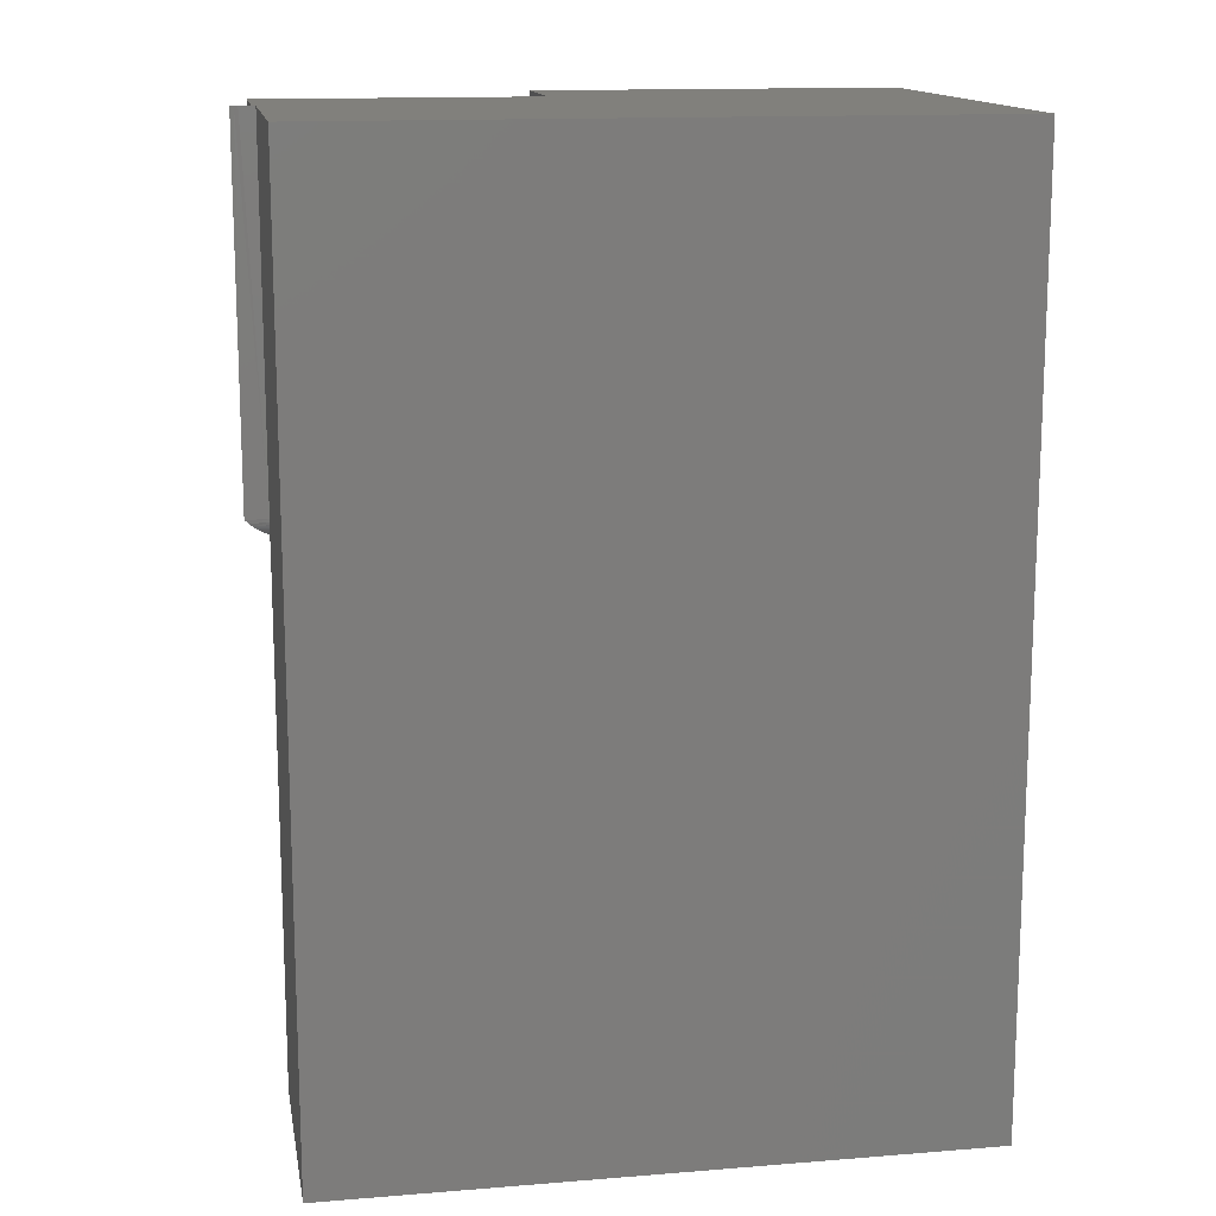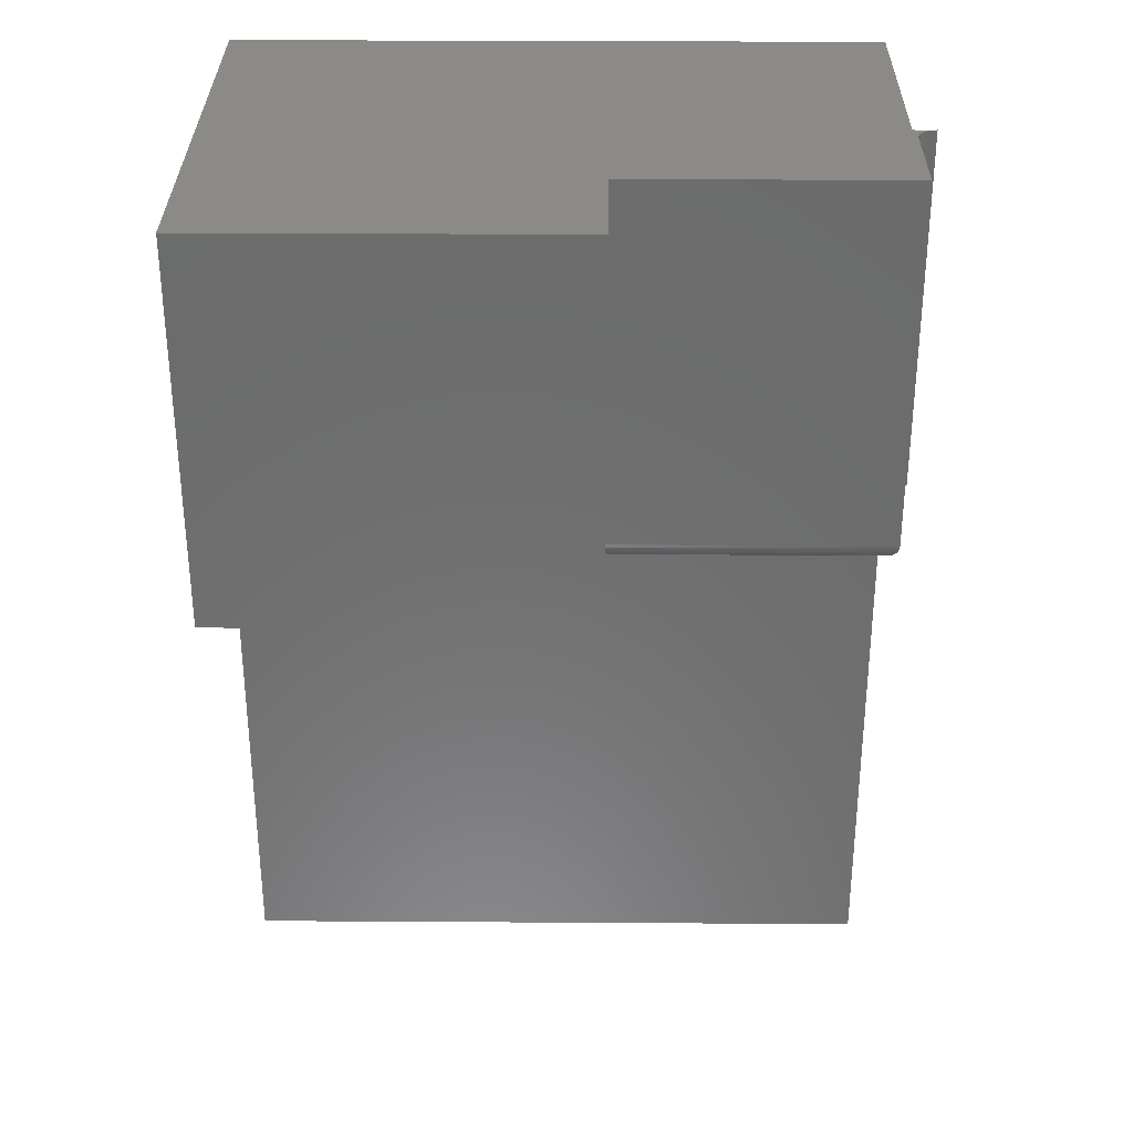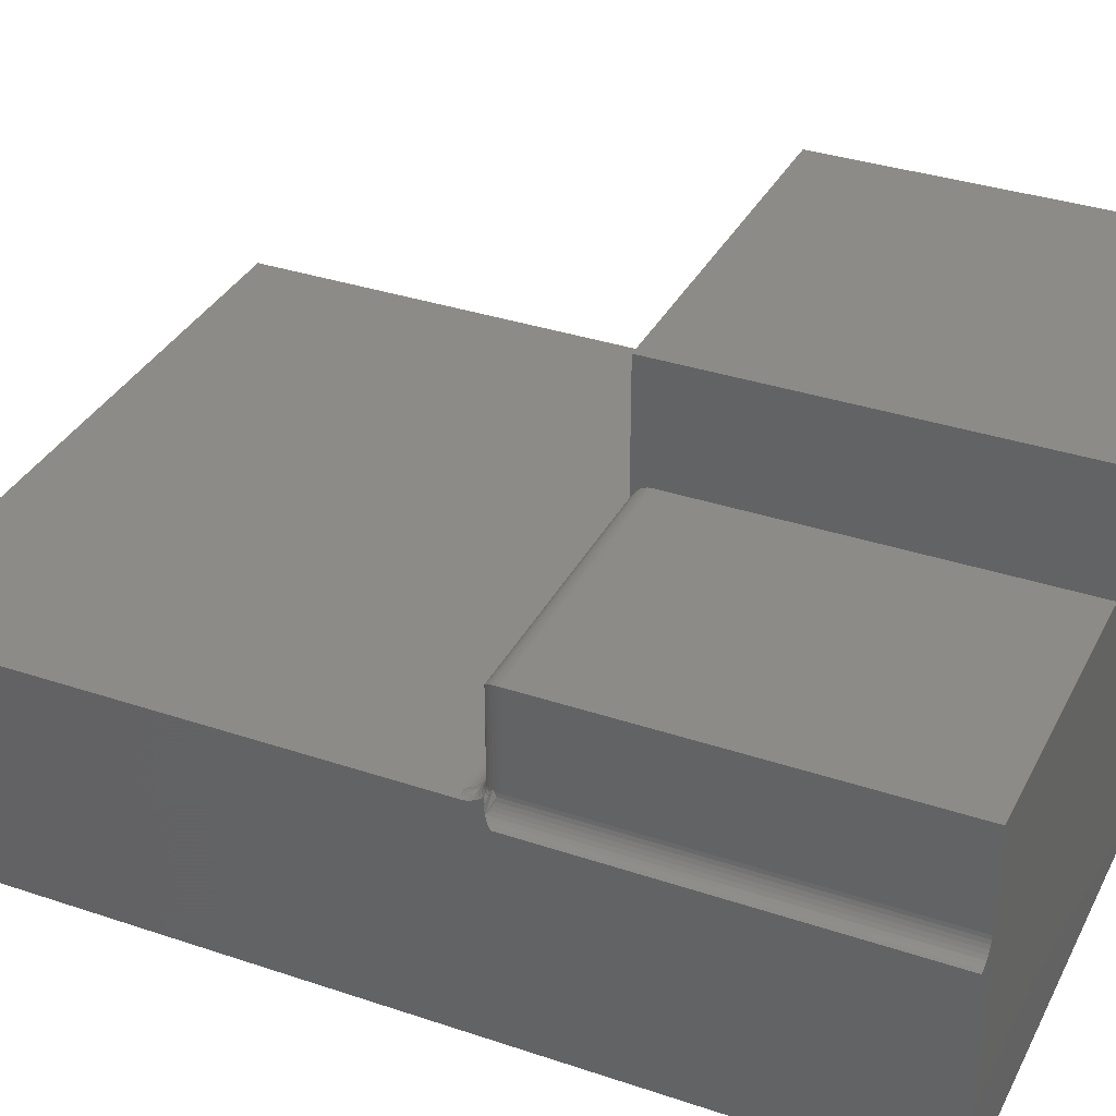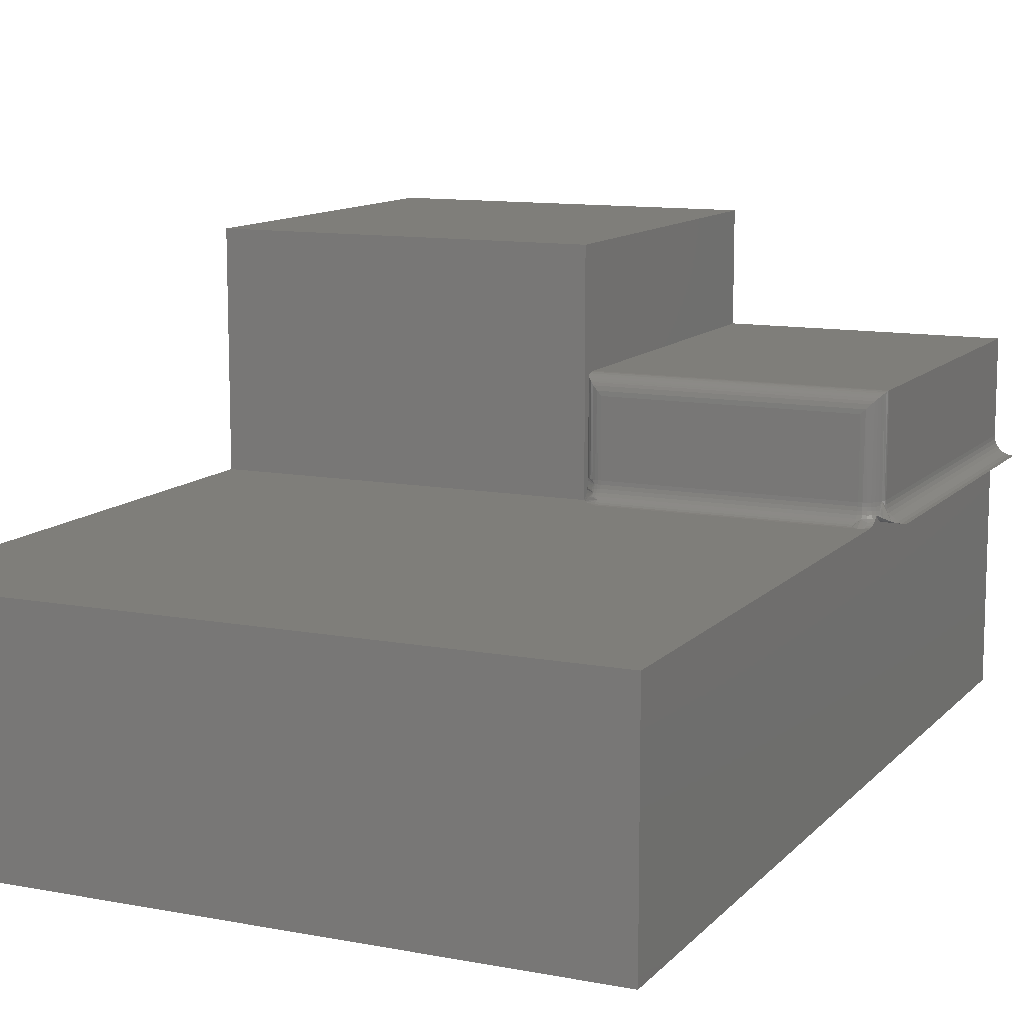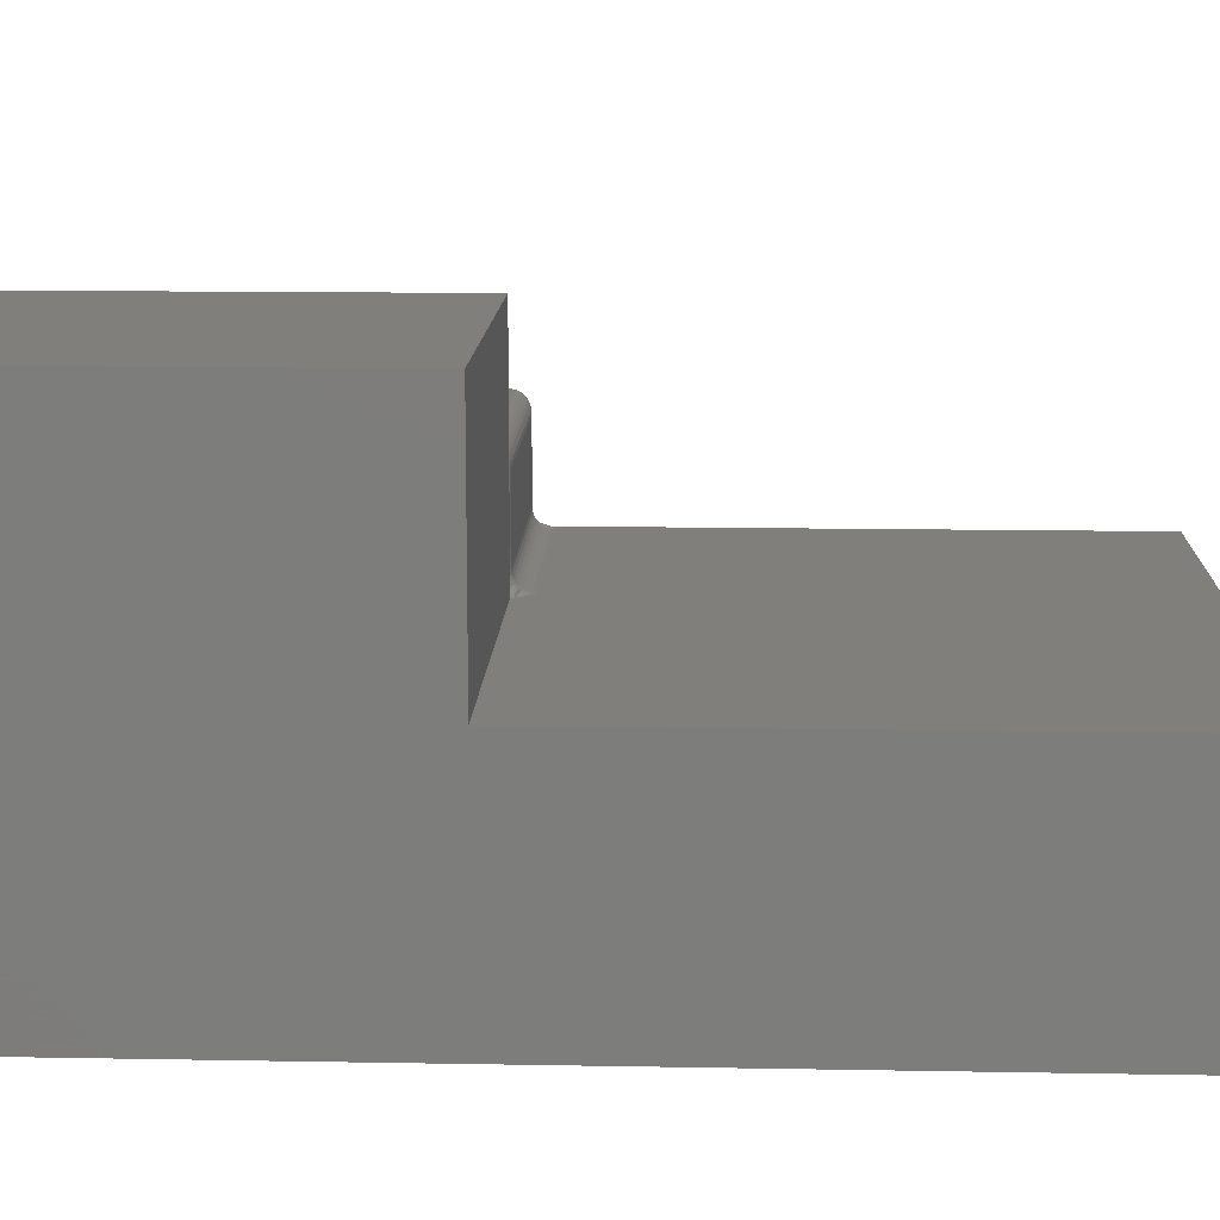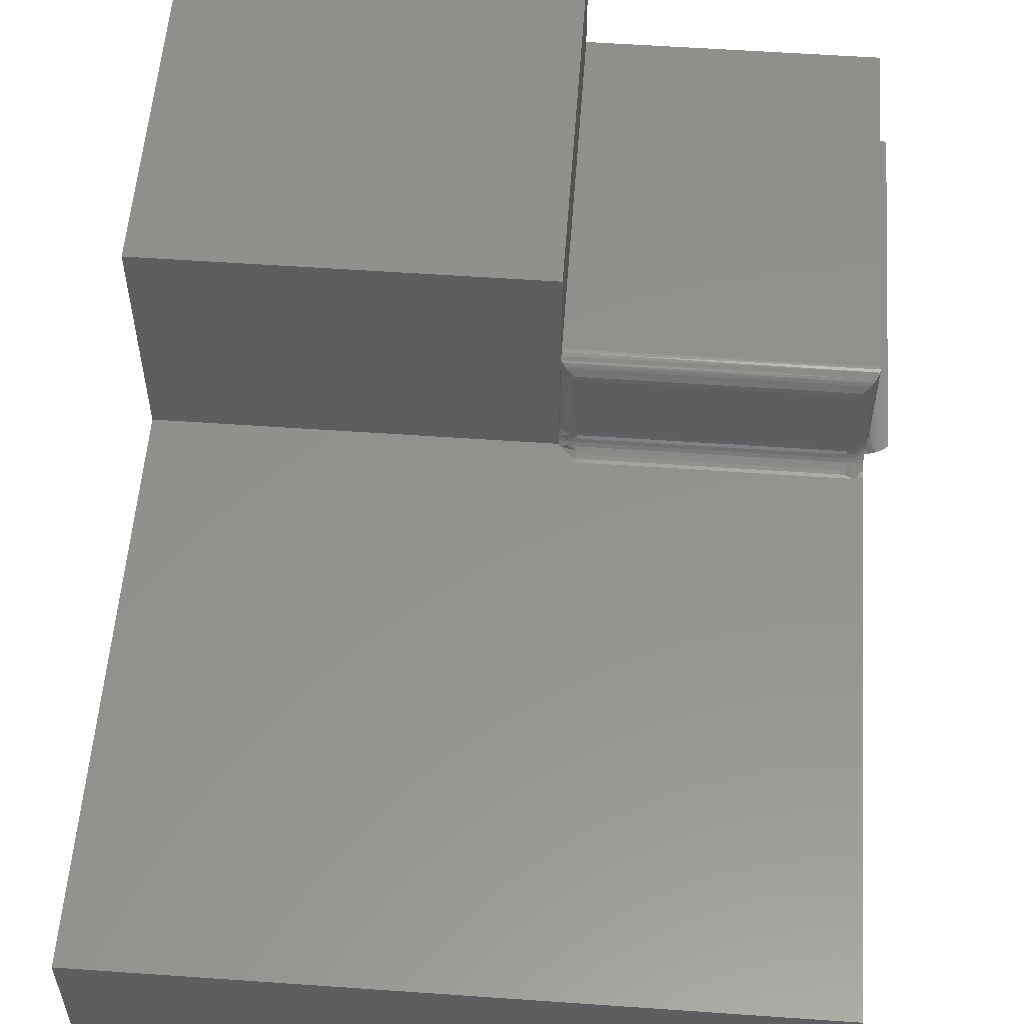
<metadata>
{"format":"stl","ext":"stl","renderer":"f3d","projection":"perspective","resolution":1024,"background":"white","views":[{"elev":14.2,"azim":170.0,"up":"+Y"},{"elev":31.9,"azim":0.5,"up":"+Y"},{"elev":34.7,"azim":114.2,"up":"+Z"},{"elev":11.4,"azim":24.7,"up":"+Z"},{"elev":13.0,"azim":-87.6,"up":"+Z"},{"elev":55.9,"azim":4.2,"up":"+Z"}]}
</metadata>
<code>
# stl→obj: 149 verts, 294 faces
v -0.5234 -0.75 0
v -0.5234 0 0
v -0.002385 -0.75 0
v -0.002385 0 0
v -0.2241 0 0.2812
v 0.0004112 0 0.2812
v -0.002385 0 0.1875
v -0.5234 0 0.375
v -0.2241 0 0.375
v 0.0004112 0 0.2031
v 0.0007114 0 0.2001
v 0.001601 0 0.1971
v 0.003044 0 0.1944
v 0.004988 0 0.1921
v 0.007355 0 0.1901
v 0.01006 0 0.1887
v -0.5234 -0.75 0.1875
v -0.5234 -0.3125 0.1875
v -0.5234 -0.3125 0.375
v -0.2241 -0.3125 0.375
v -0.2241 -0.3125 0.1875
v -0.2241 -0.3102 0.189
v -0.2241 -0.3084 0.1916
v -0.2241 -0.307 0.1945
v -0.2241 -0.306 0.1976
v -0.2241 -0.3054 0.2007
v -0.2241 -0.3053 0.2031
v -0.2241 -0.3053 0.2788
v -0.2241 -0.3027 0.2801
v -0.2241 -0.2998 0.281
v -0.2241 -0.2969 0.2812
v -0.2109 -0.3281 0.1875
v -0.2184 -0.3202 0.1875
v -0.002385 -0.75 0.1875
v -0.002385 -0.3254 0.1875
v -0.006517 -0.3269 0.1875
v -0.01082 -0.3278 0.1875
v -0.01521 -0.3281 0.1875
v -0.2222 -0.315 0.1875
v -0.2225 -0.3134 0.1884
v -0.2109 -0.3194 0.1901
v -0.2184 -0.3157 0.1907
v -0.2206 -0.3147 0.1897
v -0.2109 -0.3251 0.1878
v -0.2109 -0.3221 0.1887
v -0.2225 -0.309 0.1952
v -0.2109 -0.3171 0.1921
v -0.2135 -0.3169 0.1919
v -0.2161 -0.3165 0.1915
v -0.2161 -0.312 0.1999
v -0.2161 -0.3116 0.2031
v -0.2184 -0.3106 0.2031
v -0.2206 -0.3091 0.2031
v -0.2225 -0.3074 0.2031
v -0.2206 -0.3106 0.1959
v -0.2184 -0.3119 0.1964
v -0.2161 -0.3129 0.1968
v -0.2161 -0.3144 0.194
v -0.2109 -0.3128 0.2001
v -0.2109 -0.3125 0.2031
v -0.2135 -0.3126 0.2
v -0.2135 -0.3123 0.2031
v -0.2109 -0.3137 0.1971
v -0.2135 -0.3135 0.1971
v -0.2109 -0.3151 0.1944
v -0.2135 -0.315 0.1943
v 0.0004112 -0.2969 0.2812
v -0.2109 -0.3125 0.2656
v -0.2146 -0.3121 0.2693
v -0.2229 -0.3069 0.2776
v -0.2181 -0.3108 0.2728
v -0.2202 -0.3094 0.2749
v -0.2212 -0.3087 0.2759
v -0.01159 -0.3121 0.2693
v -0.01521 -0.3125 0.2656
v -0.008065 -0.3108 0.2728
v -0.005939 -0.3094 0.2749
v -0.004041 -0.3078 0.2768
v -0.002426 -0.3059 0.2784
v -0.001144 -0.3037 0.2797
v -0.0002323 -0.3013 0.2806
v 0.0002856 -0.2989 0.2811
v -0.01521 -0.3125 0.2031
v 0.0004112 -0.2969 0.2031
v 0.000111 -0.2999 0.2031
v -0.01217 -0.3122 0.2031
v -0.0007782 -0.3029 0.2031
v -0.002222 -0.3056 0.2031
v -0.004165 -0.3079 0.2031
v -0.006533 -0.3099 0.2031
v -0.009234 -0.3113 0.2031
v -0.01521 -0.3151 0.1944
v -0.01521 -0.3137 0.1971
v -0.01521 -0.3128 0.2001
v -0.01521 -0.3171 0.1921
v -0.01521 -0.3194 0.1901
v -0.01521 -0.3221 0.1887
v -0.01521 -0.3251 0.1878
v -0.002385 -0.2969 0.1875
v 0.01278 -0.3 0.1878
v -0.002385 -0.2992 0.1877
v 0.01604 -0.2969 0.1875
v 0.009906 -0.3024 0.1885
v -0.002385 -0.3015 0.1882
v -0.002385 -0.3038 0.1891
v 0.006862 -0.3047 0.1896
v -0.002385 -0.3058 0.1903
v 0.001699 -0.3079 0.1921
v -0.002385 -0.3079 0.1921
v -0.002385 -0.3115 0.1929
v -0.002385 -0.3099 0.1944
v -0.002385 -0.3149 0.1904
v -0.002385 -0.3187 0.1887
v -0.002385 -0.3213 0.1879
v -0.002385 -0.324 0.1875
v 0.01604 0 0.1875
v 0.01299 0 0.1878
v -0.004421 -0.3229 0.1878
v -0.005543 -0.3202 0.1887
v -0.006577 -0.3177 0.1901
v 0.01299 -0.2969 0.1878
v -0.00399 -0.3137 0.1921
v -0.00507 -0.3121 0.1944
v -0.01127 -0.3167 0.1921
v -0.007483 -0.3155 0.1921
v -0.001972 -0.3057 0.2001
v -0.001233 -0.3062 0.1971
v -3.26e-05 -0.307 0.1944
v 0.0004054 -0.3 0.2001
v 0.006922 -0.3013 0.1901
v 0.004599 -0.3008 0.1921
v 0.002694 -0.3004 0.1944
v 0.001277 -0.3002 0.1971
v 0.01006 -0.2969 0.1887
v 0.007355 -0.2969 0.1901
v 0.004988 -0.2969 0.1921
v 0.003044 -0.2969 0.1944
v 0.001601 -0.2969 0.1971
v 0.0007114 -0.2969 0.2001
v -0.01193 -0.3134 0.1971
v -0.01165 -0.3148 0.1944
v -0.01211 -0.3125 0.2001
v -0.008779 -0.3124 0.1971
v -0.008227 -0.3137 0.1944
v -0.009119 -0.3116 0.2001
v -0.005872 -0.3109 0.1971
v -0.006366 -0.3101 0.2001
v -0.003324 -0.3088 0.1971
v -0.003953 -0.3081 0.2001
f 1 2 3
f 3 2 4
f 5 6 7
f 5 7 4
f 5 4 2
f 5 2 8
f 5 8 9
f 7 6 10
f 7 10 11
f 7 11 12
f 7 12 13
f 7 13 14
f 7 14 15
f 7 15 16
f 1 17 2
f 2 17 18
f 2 18 8
f 8 18 19
f 19 20 8
f 8 20 9
f 20 21 22
f 20 22 23
f 20 23 24
f 20 24 25
f 20 25 26
f 20 26 27
f 20 27 28
f 20 28 29
f 20 29 30
f 20 30 31
f 20 31 5
f 20 5 9
f 17 32 33
f 34 35 36
f 34 36 37
f 34 37 38
f 34 38 32
f 34 32 17
f 18 17 33
f 18 33 39
f 18 39 21
f 21 40 22
f 21 39 40
f 39 33 41
f 41 42 39
f 39 42 43
f 39 43 40
f 32 44 33
f 33 44 45
f 45 41 33
f 46 25 24
f 41 47 48
f 41 48 49
f 41 49 42
f 50 51 52
f 50 52 53
f 50 53 54
f 50 54 27
f 50 27 26
f 50 26 25
f 50 25 46
f 50 46 55
f 50 55 56
f 50 56 57
f 58 57 56
f 58 56 55
f 58 55 46
f 58 46 24
f 58 24 23
f 58 23 22
f 58 22 40
f 58 40 43
f 58 43 42
f 58 42 49
f 59 60 61
f 61 60 62
f 61 62 50
f 50 62 51
f 63 59 64
f 64 59 61
f 64 61 57
f 57 61 50
f 65 63 66
f 66 63 64
f 66 64 58
f 58 64 57
f 47 65 48
f 48 65 66
f 48 66 49
f 49 66 58
f 31 67 5
f 5 67 6
f 68 62 60
f 68 69 62
f 28 54 70
f 28 27 54
f 51 62 69
f 69 71 51
f 51 71 52
f 52 71 72
f 52 72 53
f 53 72 73
f 53 73 70
f 53 70 54
f 68 74 69
f 68 75 74
f 69 74 76
f 69 76 71
f 71 76 77
f 71 77 72
f 72 77 78
f 73 72 78
f 73 78 70
f 70 78 79
f 29 80 81
f 29 81 30
f 28 70 79
f 28 79 80
f 28 80 29
f 67 31 82
f 82 31 30
f 82 30 81
f 19 18 20
f 20 18 21
f 68 60 75
f 75 60 83
f 84 82 85
f 84 67 82
f 75 86 74
f 75 83 86
f 85 82 81
f 85 81 80
f 85 80 87
f 87 80 79
f 87 79 88
f 88 79 78
f 88 78 89
f 89 78 77
f 89 77 90
f 90 77 76
f 90 76 91
f 91 76 74
f 91 74 86
f 67 84 6
f 6 84 10
f 47 92 65
f 65 92 93
f 65 93 63
f 63 93 94
f 63 94 59
f 59 94 83
f 59 83 60
f 92 47 95
f 95 47 41
f 95 41 96
f 96 41 45
f 96 45 97
f 97 45 44
f 97 44 98
f 98 44 32
f 98 32 38
f 99 100 101
f 99 102 100
f 101 100 103
f 101 103 104
f 105 104 103
f 103 106 105
f 107 105 106
f 107 106 108
f 107 108 109
f 109 110 107
f 109 111 110
f 4 7 99
f 4 99 101
f 4 101 112
f 4 112 113
f 4 113 114
f 4 114 115
f 3 4 115
f 3 115 35
f 3 35 34
f 112 101 104
f 112 104 105
f 112 105 107
f 112 107 110
f 109 108 111
f 7 16 99
f 116 102 117
f 99 117 102
f 117 99 16
f 115 118 35
f 118 36 35
f 36 119 120
f 121 100 102
f 103 100 121
f 37 98 38
f 36 118 119
f 114 118 115
f 119 118 114
f 113 119 114
f 120 119 113
f 112 110 122
f 123 122 110
f 124 95 96
f 124 96 97
f 124 97 98
f 124 98 37
f 124 37 36
f 124 36 120
f 124 120 125
f 87 88 126
f 87 126 127
f 87 127 128
f 87 128 108
f 87 108 106
f 87 106 129
f 87 129 85
f 106 103 130
f 106 130 131
f 106 131 132
f 106 132 133
f 106 133 129
f 121 134 103
f 103 134 135
f 103 135 130
f 130 135 136
f 130 136 131
f 131 136 137
f 131 137 132
f 132 137 138
f 132 138 133
f 133 138 139
f 133 139 129
f 129 139 84
f 129 84 85
f 140 92 141
f 141 92 95
f 141 95 124
f 92 140 93
f 93 140 142
f 93 142 94
f 94 142 86
f 94 86 83
f 143 141 144
f 144 141 124
f 144 124 125
f 141 143 140
f 140 143 145
f 140 145 142
f 142 145 91
f 142 91 86
f 113 112 120
f 120 112 122
f 120 122 125
f 125 122 123
f 125 123 144
f 144 123 146
f 144 146 143
f 143 146 147
f 143 147 145
f 145 147 90
f 145 90 91
f 110 111 123
f 123 111 148
f 123 148 146
f 146 148 149
f 146 149 147
f 147 149 89
f 147 89 90
f 108 128 111
f 111 128 127
f 111 127 148
f 148 127 126
f 148 126 149
f 149 126 88
f 149 88 89
f 136 13 137
f 137 13 12
f 137 12 138
f 138 12 11
f 138 11 139
f 139 11 10
f 139 10 84
f 13 136 14
f 14 136 135
f 14 135 15
f 15 135 134
f 15 134 16
f 16 134 121
f 16 121 117
f 117 121 102
f 117 102 116
f 17 1 34
f 34 1 3

</code>
